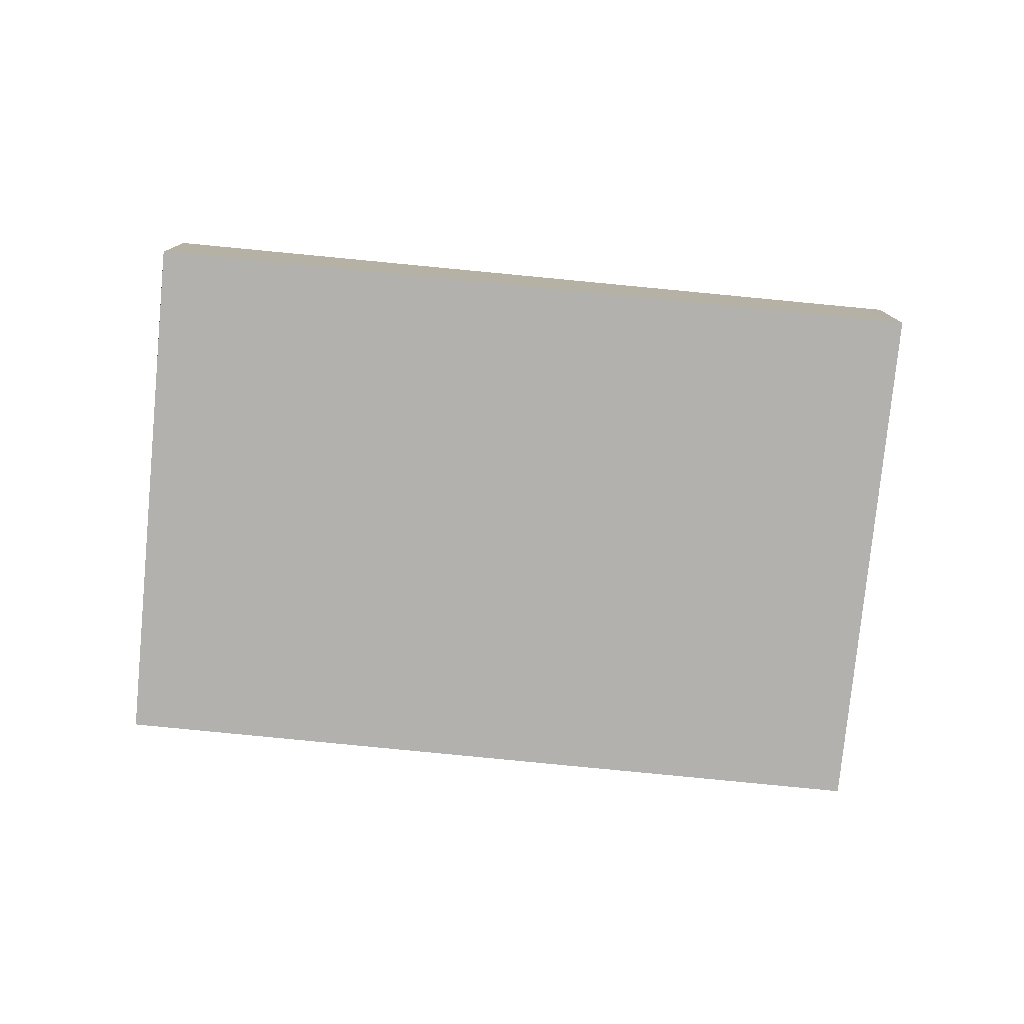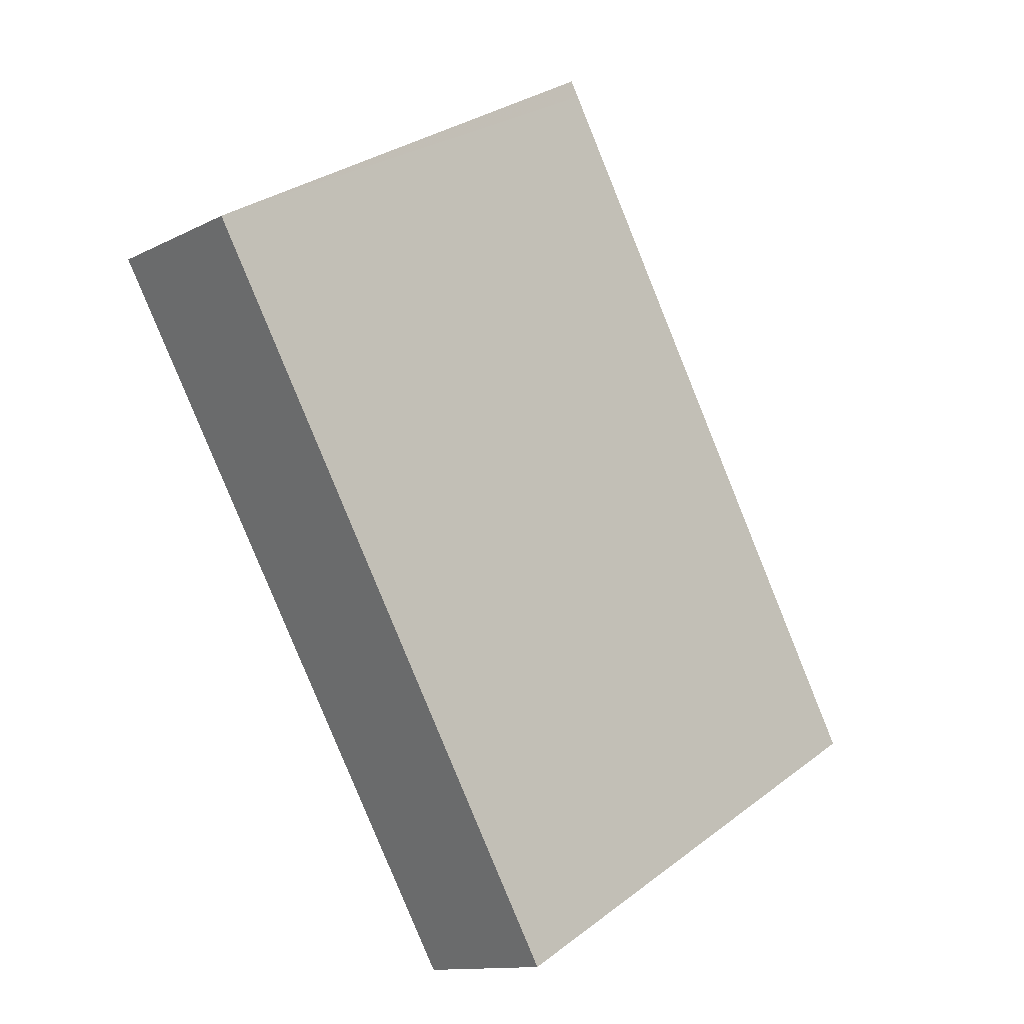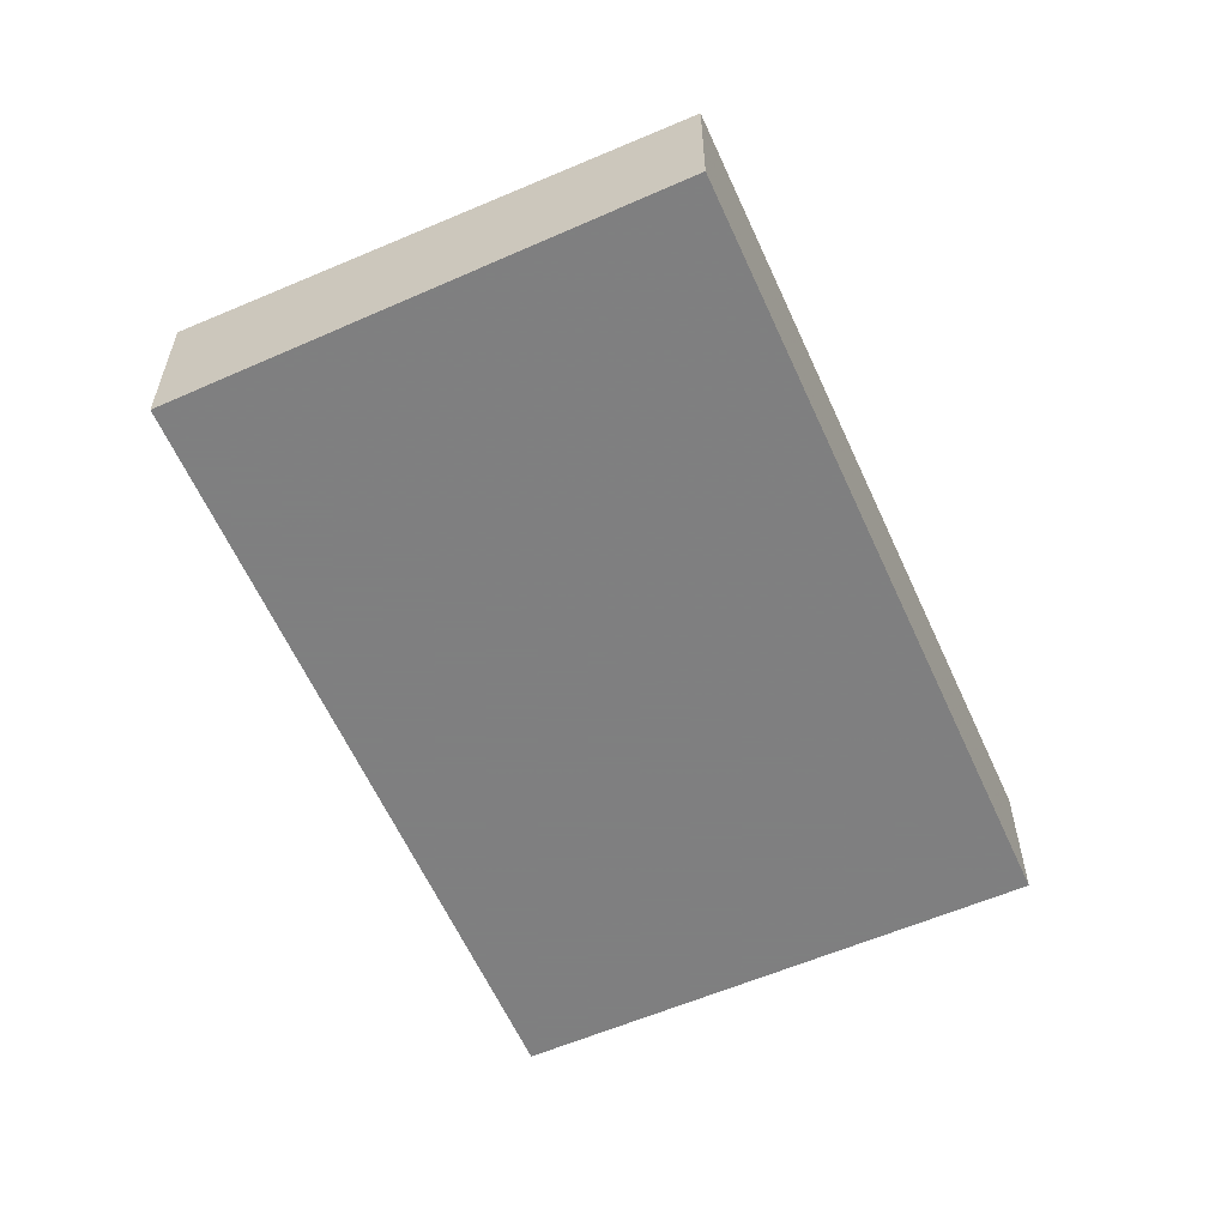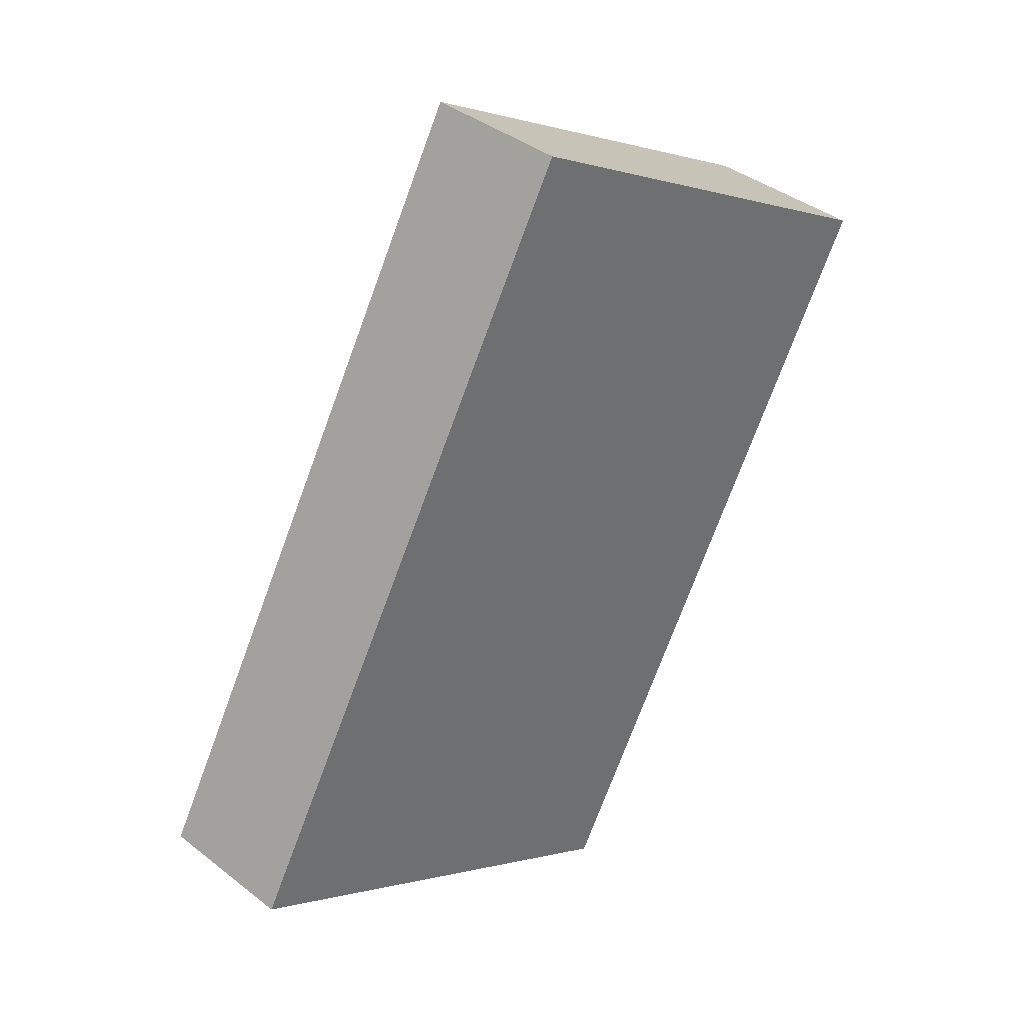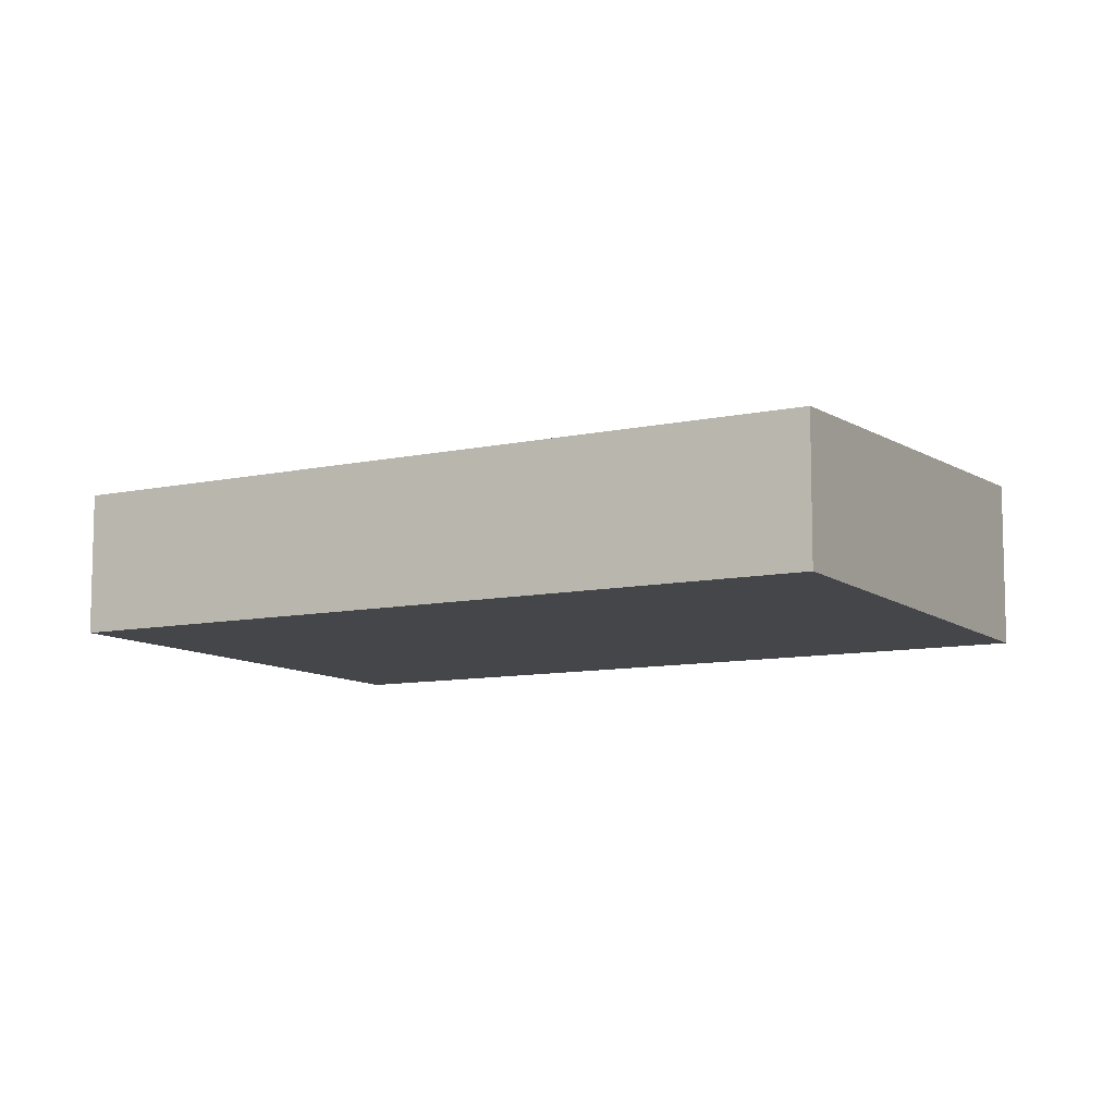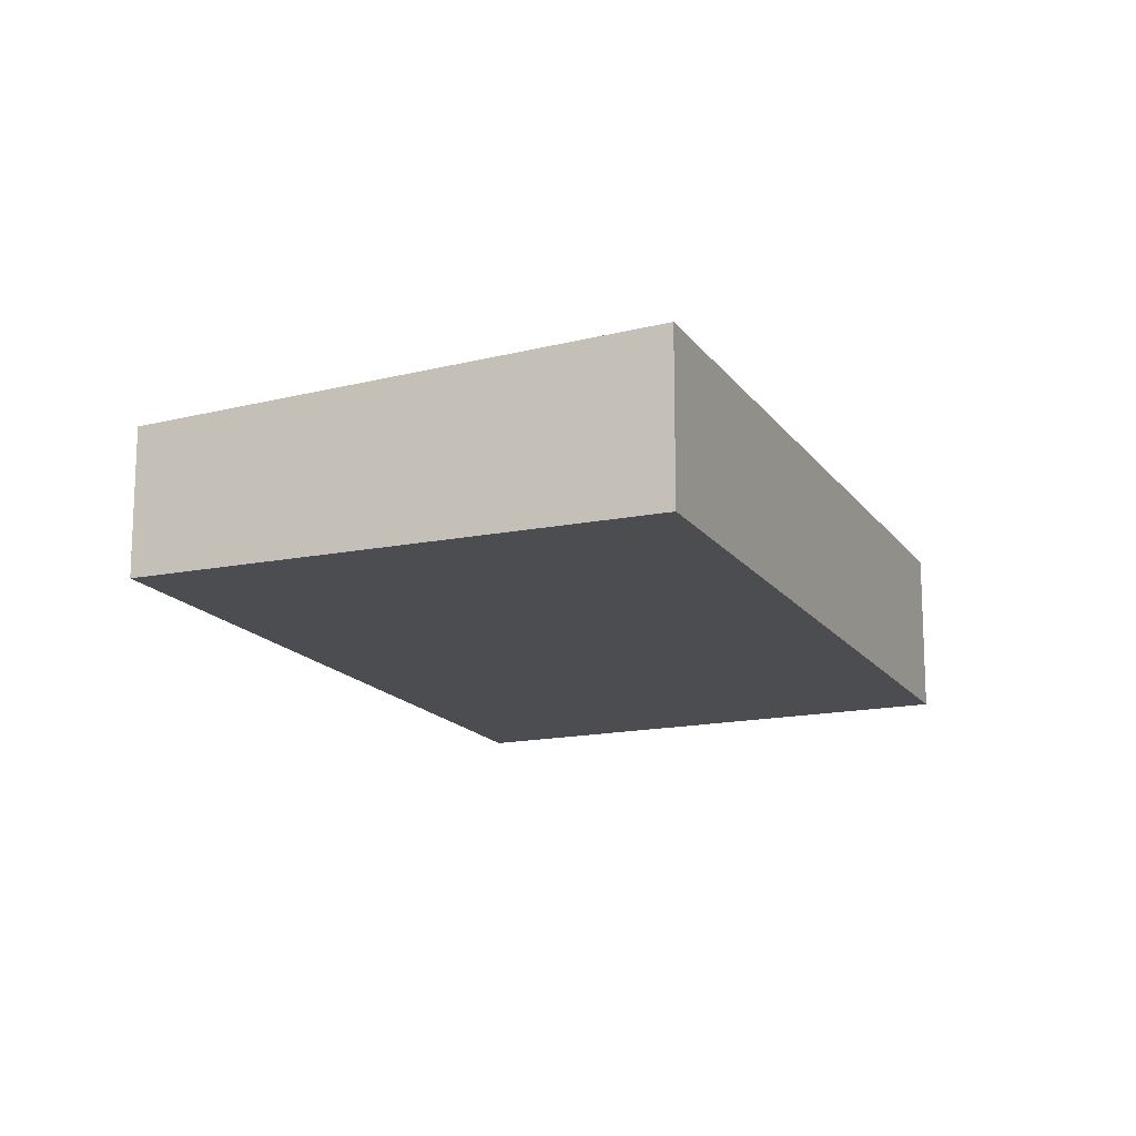
<metadata>
{"format":"obj","ext":"obj","renderer":"f3d","projection":"perspective","resolution":1024,"background":"white","views":[{"elev":-79.2,"azim":114.0,"up":"+Z"},{"elev":-12.3,"azim":-39.9,"up":"+Y"},{"elev":-59.9,"azim":53.6,"up":"+Z"},{"elev":38.2,"azim":134.7,"up":"+Y"},{"elev":-9.7,"azim":148.5,"up":"+Z"},{"elev":-15.9,"azim":-127.2,"up":"+Z"}]}
</metadata>
<code>
v -2356 -94.62 0.6365
v -2354 -93.62 0.5525
v -2353 -96.25 0.54
v -2355 -97.22 0.6238
v -2354 -93.68 0.5522
v -2356 -94.66 0.6363
v -2356 -94.62 0.6329
v -2355 -97.18 0.6207
v -2356 -94.58 0.633
v -2354 -93.69 0.5526
v -2353 -96.26 0.5405
v -2354 -93.63 0.5529
v -2356 -94.58 0.633
v -2356 -94.62 0.6365
v -2356 -94.62 0
v -2356 -94.58 0
v -2354 -93.68 0.5522
v -2354 -93.62 0.5525
v -2354 -93.62 0
v -2354 -93.68 0
v -2353 -96.26 0.5405
v -2353 -96.25 0.54
v -2353 -96.25 0
v -2353 -96.26 0
v -2356 -94.66 0.6363
v -2355 -97.22 0.6238
v -2355 -97.22 0
v -2356 -94.66 0
v -2353 -96.25 0.54
v -2354 -93.68 0.5522
v -2354 -93.68 0
v -2353 -96.25 0
v -2356 -94.62 0.6365
v -2356 -94.66 0.6363
v -2356 -94.66 0
v -2356 -94.62 0
v -2355 -97.22 0.6238
v -2355 -97.18 0.6207
v -2355 -97.18 0
v -2355 -97.22 0
v -2354 -93.63 0.5529
v -2356 -94.58 0.633
v -2356 -94.58 0
v -2354 -93.63 -1.11e-16
v -2355 -97.18 0.6207
v -2353 -96.26 0.5405
v -2353 -96.26 0
v -2355 -97.18 0
v -2354 -93.62 0.5525
v -2354 -93.63 0.5529
v -2354 -93.63 -1.11e-16
v -2354 -93.62 0
v -2356 -94.62 0
v -2354 -93.62 0
v -2353 -96.25 0
v -2355 -97.22 0
f 7 6 1 9
f 8 4 6 7
f 11 8 7 10
f 10 7 9 12
f 10 5 3 11
f 12 2 5 10
f 14 15 16 13
f 18 19 20 17
f 22 23 24 21
f 26 27 28 25
f 30 31 32 29
f 34 35 36 33
f 38 39 40 37
f 42 43 44 41
f 46 47 48 45
f 50 51 52 49
f 54 55 56 53

</code>
